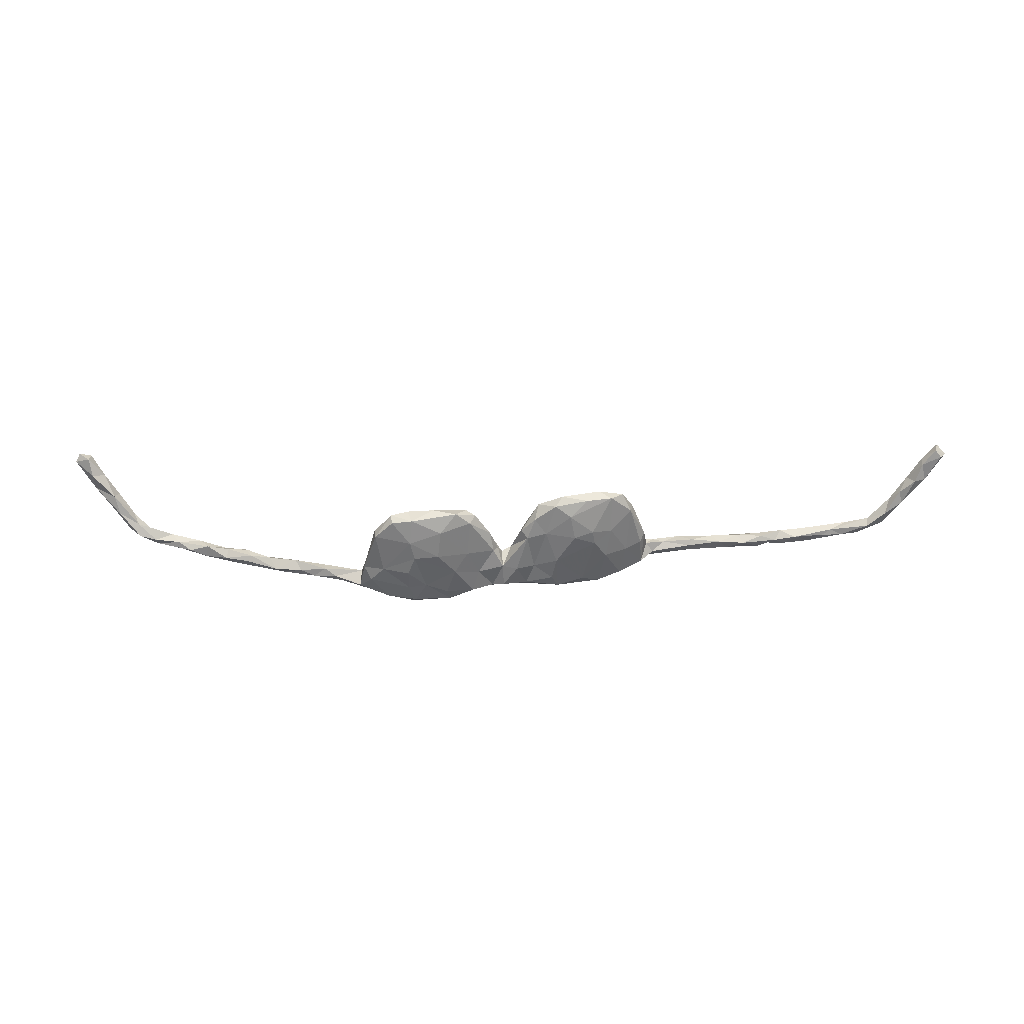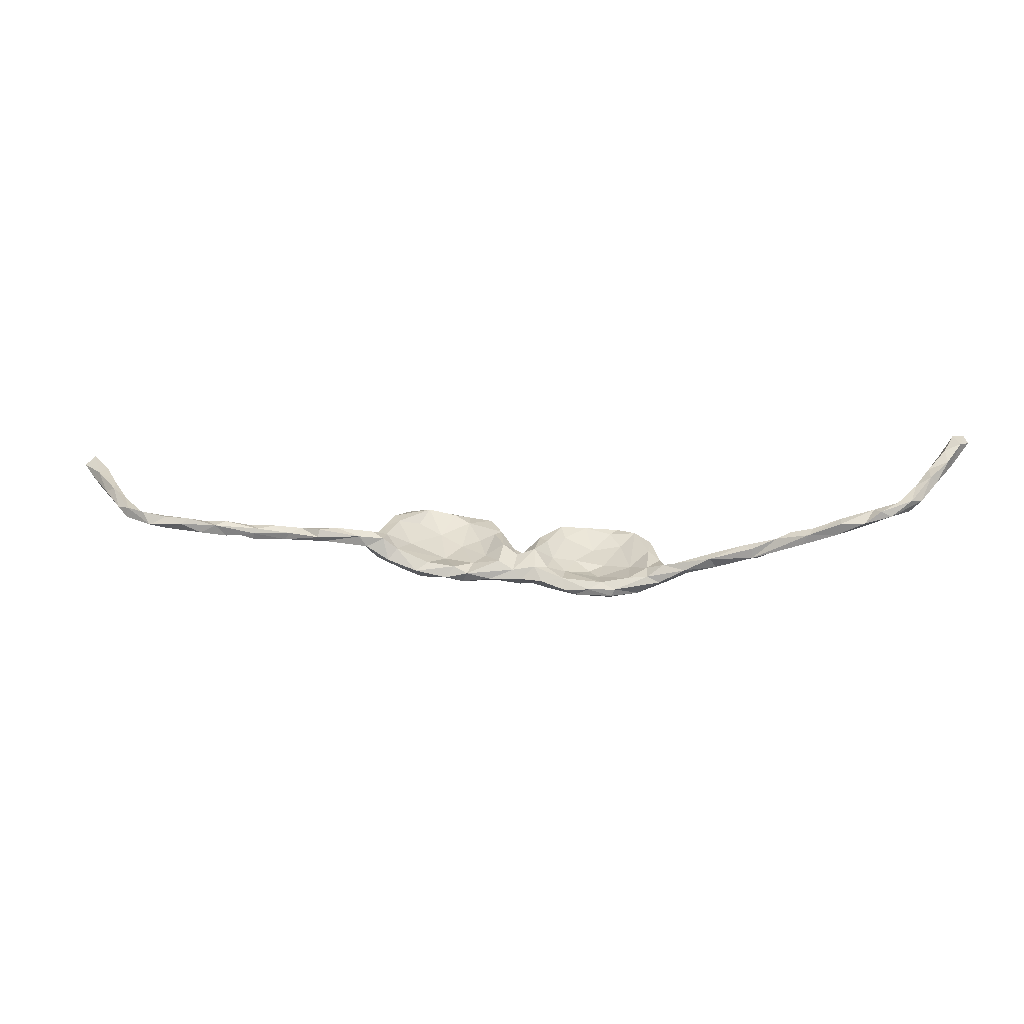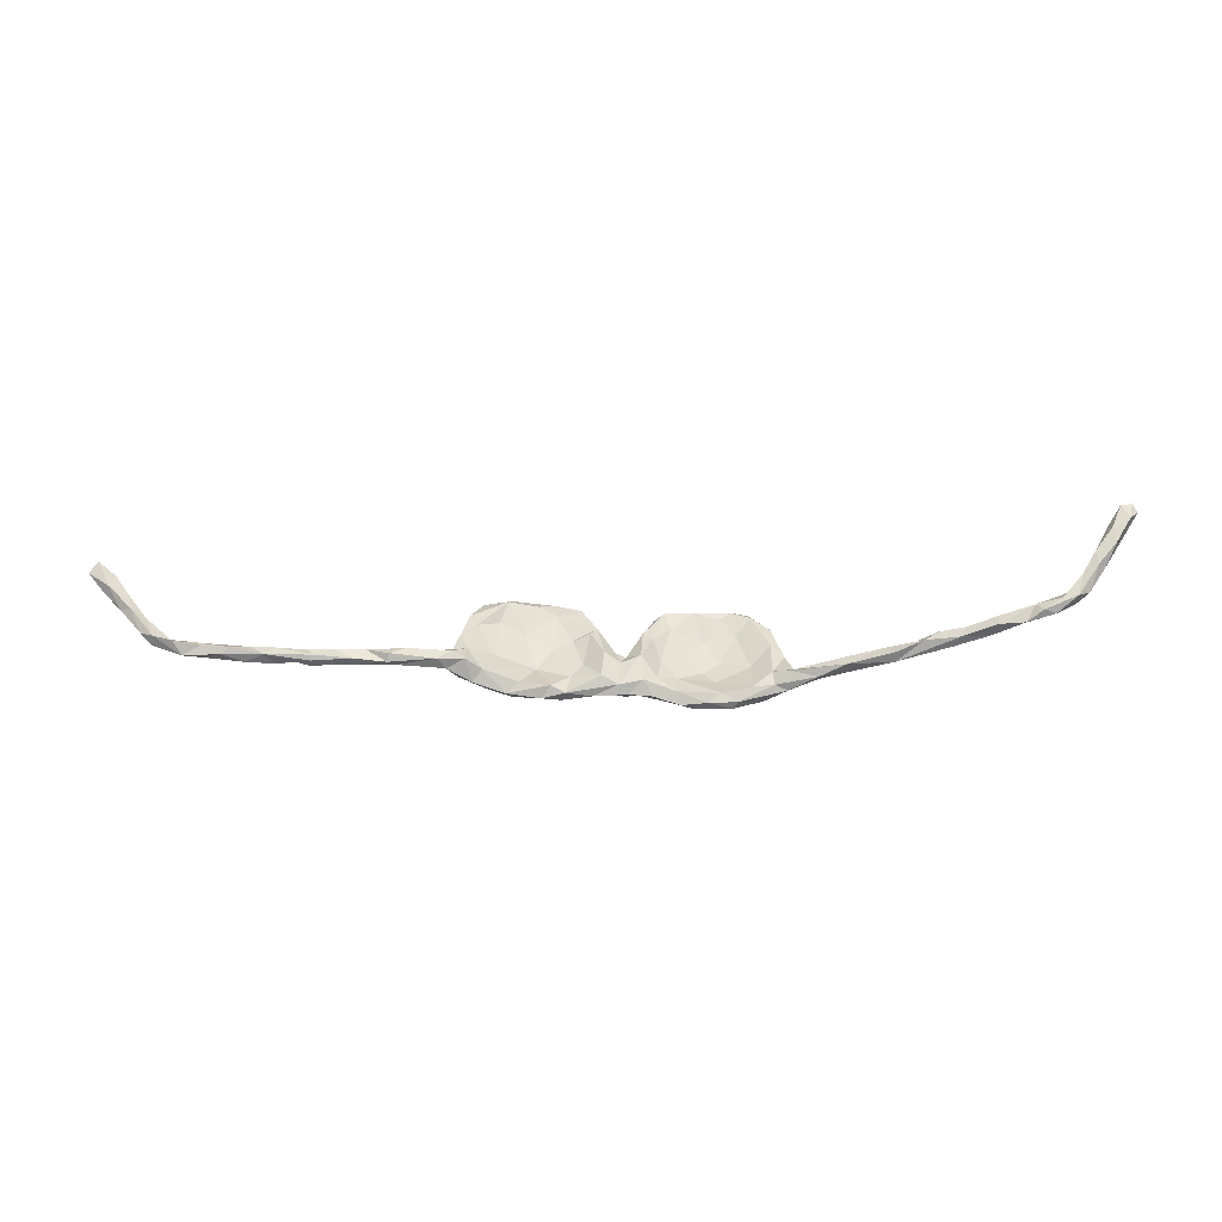
<metadata>
{"format":"obj","ext":"obj","renderer":"f3d","projection":"perspective","resolution":1024,"background":"white","views":[{"elev":61.4,"azim":177.8,"up":"+Y"},{"elev":6.5,"azim":6.3,"up":"+Z"},{"elev":-70.1,"azim":1.7,"up":"+Y"}]}
</metadata>
<code>
v 0.259 -0.04863 -0.05572
v -0.1414 -0.01012 -0.03179
v -0.2383 -0.006306 -0.01905
v -0.8712 0.07515 0.1374
v -0.1596 0.1151 0.02595
v -0.7369 -0.0716 0.06114
v 0.05638 0.03801 0.000179
v -0.11 0.1181 0.03546
v 0.6858 -0.07051 0.08264
v 0.2237 0.1211 -0.01277
v 0.09478 -0.05364 -0.06059
v -0.137 0.09699 0.04225
v -0.2673 0.00492 0.02945
v -0.6657 -0.05715 0.03497
v -0.3197 -0.04988 0.01653
v -0.03653 -0.04369 -0.06722
v -0.298 -0.05313 0.02456
v 0.5528 -0.07482 0.01459
v -0.5681 -0.07281 0.01598
v 0.2964 -0.03204 -0.06682
v 0.7288 -0.07869 0.09686
v -0.5897 -0.0568 0.02045
v 0.2463 0.02484 -0.06234
v 0.4798 -0.04504 0.007309
v 0.7198 -0.07234 0.07232
v 0.7645 -0.05257 0.1267
v -0.4498 -0.07147 0.0103
v 0.6106 -0.05969 0.04617
v 0.1132 0.0309 -0.03785
v 0.2885 -0.04253 -0.03348
v -0.8806 0.06683 0.1259
v 0.8706 0.03348 0.2019
v 0.1452 0.07349 -0.02314
v 0.2223 -0.04739 -0.05861
v -0.3503 -0.06014 0.03299
v -0.2454 -0.07169 -0.02716
v 0.5051 -0.06826 0.02463
v -0.7438 -0.05246 0.05623
v -0.09958 -0.05882 -0.06886
v -0.3708 -0.0717 0.007842
v 0.2579 0.03837 -0.01755
v 0.1308 0.1039 -0.02947
v -0.2526 0.05381 0.04541
v -0.7743 -0.05789 0.04883
v -0.1902 -0.07536 -0.04722
v 0.3343 -0.04764 -0.04726
v 0.05854 -0.001225 -0.06214
v 0.346 -0.03741 -0.04292
v -0.03079 -0.04937 -0.02858
v -0.8328 -0.007015 0.09463
v 0.8339 -0.000915 0.1586
v 0.06201 0.1037 0.008014
v 0.1965 -0.06038 -0.0802
v -0.5683 -0.0709 0.04446
v 0.2804 0.0179 -0.03286
v -0.2065 0.05026 -0.007289
v 0.8057 -0.03761 0.1334
v 0.05367 -0.05887 -0.0665
v -0.8703 0.0287 0.1193
v -0.2678 -0.004036 -0.005866
v -0.05534 0.08835 0.002
v -0.5183 -0.06134 0.03535
v 0.1896 -0.05711 -0.09325
v -0.2036 0.058 0.02882
v -0.09652 0.1149 0.0155
v -0.2412 0.02942 0.03699
v 0.1455 -0.05966 -0.08085
v -0.4194 -0.05931 0.03139
v -0.4409 -0.07683 0.02366
v 0.1372 0.05951 -0.05756
v 0.5671 -0.05614 0.03597
v 0.1976 0.02458 -0.07398
v 0.5719 -0.06132 0.01894
v -0.1333 0.05701 -0.02486
v -0.2767 0.002041 0.01098
v -0.04733 -0.05961 -0.06312
v 0.2225 0.01059 -0.04637
v 0.3786 -0.05994 -0.01743
v -0.3834 -0.07917 0.01621
v -0.06113 -0.01169 -0.02438
v 0.4405 -0.05747 0.008665
v -0.1813 -0.05812 -0.06078
v -0.04887 0.04144 0.01174
v 0.1616 -0.01205 -0.06369
v 0.2003 0.07762 -0.01462
v 0.7921 -0.04764 0.1427
v -0.3017 -0.07462 0.01843
v 0.3714 -0.04449 -0.01194
v 0.2928 -0.02649 -0.03772
v 0.24 -0.04133 -0.08855
v -0.1064 0.08755 0.02736
v -0.2556 -0.06771 0.01419
v 0.3311 -0.05487 -0.04118
v -0.0397 0.05487 -0.0205
v 0.528 -0.05724 0.00778
v 0.2255 0.1198 0.005667
v 0.7907 -0.02159 0.1557
v 0.5639 -0.0803 0.03356
v 0.3904 -0.04922 -0.03433
v -0.1319 -0.06935 -0.06041
v 0.7168 -0.08729 0.07167
v 0.4685 -0.05022 -0.01542
v -0.8538 0.02261 0.101
v -0.8045 -0.001046 0.08587
v -0.6577 -0.08073 0.03903
v -0.3804 -0.07594 0.03079
v 0.2279 0.09935 0.01006
v -0.848 0.0489 0.1357
v 0.0394 -0.04908 -0.03949
v 0.1423 0.01286 -0.05667
v 0.1932 0.119 0.01358
v -0.2111 -0.008438 -0.002582
v -0.6181 -0.07729 0.02232
v -0.1683 -0.06412 -0.03178
v -0.3708 -0.05687 0.009321
v 0.815 0.01541 0.1796
v 0.07253 0.1052 -0.01028
v -0.8125 -0.01795 0.1012
v -0.8202 0.01226 0.1127
v 0.1183 -0.0538 -0.09215
v 0.1851 0.1268 -0.0128
v 0.03392 0.06385 -0.01049
v 0.01113 0.006799 -0.02169
v -0.271 -0.05389 -0.02344
v 0.01879 0.02393 -0.02278
v 0.1906 0.08821 -0.04152
v 0.2568 -0.0229 -0.04198
v -0.1488 -0.04567 -0.06197
v 0.3673 -0.03202 -0.02802
v -0.2072 0.1103 0.03251
v 0.6713 -0.06515 0.06143
v 0.4578 -0.06408 -0.01443
v -0.2879 -0.06962 -0.001619
v -0.1691 0.06205 -0.01612
v 0.5198 -0.04981 0.01642
v -0.2285 -0.06438 -0.005791
v 0.6261 -0.07056 0.06499
v -0.002103 -0.05309 -0.04555
v 0.4594 -0.06752 0.004686
v -0.02862 0.05886 -0.00445
v -0.2959 -0.05599 -0.001591
v -0.02523 -0.01215 -0.001285
v 0.07967 0.04786 -0.04646
v 0.5307 -0.06119 0.03631
v 0.285 0.01598 -0.05117
v -0.07908 0.03947 -0.00192
v -0.1957 0.00239 -0.03651
v -0.8327 0.02518 0.09537
v -0.6902 -0.07165 0.05179
v 0.8271 -0.01696 0.1697
v -0.09088 -0.06851 -0.05196
v -0.2547 -0.03081 0.01828
v -0.8784 0.06301 0.1584
v 0.06993 0.01221 -0.03039
v -0.5497 -0.06132 0.01755
v -0.03659 0.05123 0.01543
v 0.1699 0.02877 -0.04697
v 0.2723 -0.002243 -0.0703
v 0.4283 -0.03993 -0.00258
v -0.588 -0.08041 0.03707
v -0.8467 0.04847 0.1201
v -0.722 -0.07644 0.03652
v 0.01028 0.004041 -0.05425
v -0.06334 0.09794 0.03153
v 0.7736 -0.0692 0.09971
v -0.7419 -0.05658 0.04031
v -0.895 0.05147 0.1423
v -0.5142 -0.07186 0.01077
v 0.2605 0.0803 -0.006106
v 0.0135 -0.05516 -0.06351
v -0.1889 0.09501 0.05363
v -0.1593 0.05473 0.006422
v 0.1776 0.1043 0.006409
v -0.6978 -0.0608 0.05289
v -0.4717 -0.05235 0.0274
v -0.7875 -0.02265 0.08463
v 0.1695 -0.04954 -0.06772
v -0.6416 -0.0772 0.04957
v -0.4725 -0.06711 0.03673
v 0.6222 -0.08697 0.05606
v -0.2833 -0.0394 0.00942
v 0.1002 -0.06175 -0.08262
v -0.007563 0.009138 -0.01265
v 0.07916 0.1045 0.0204
v 0.7538 -0.08092 0.1006
v 0.02793 0.03476 -0.0341
v 0.1833 0.05735 -0.05905
v -0.08727 -0.03167 -0.06523
v 0.2811 -0.04941 -0.06668
v 0.8227 0.001501 0.1897
v -0.7702 -0.06207 0.06751
v 0.6686 -0.08685 0.058
v 0.08894 0.07861 0.001356
v -0.6883 -0.06839 0.02894
v 0.7976 -0.0097 0.1421
v 0.04066 0.05117 0.004663
v 0.009433 -0.03365 -0.07576
v 0.1284 0.1119 0.01774
v 0.8533 0.008917 0.2021
v -0.5037 -0.07464 0.0309
v -0.7933 -0.04952 0.06797
v 0.836 0.02639 0.1702
v 0.09683 -0.01556 -0.05308
v 0.574 -0.06719 0.04511
v -0.8099 -0.01724 0.07112
v 0.6151 -0.07897 0.03415
v 0.07132 -0.03594 -0.08451
v -0.01767 -0.003804 -0.05732
v 0.6463 -0.067 0.04255
v 0.8424 0.04898 0.1971
v -0.1164 -0.06411 -0.03913
v -0.5101 -0.07707 0.02157
v 0.7513 -0.06885 0.08003
v -0.2258 -0.0578 -0.04399
v -0.2466 0.07032 0.02567
v -0.1731 0.03684 -0.02751
v -0.2776 -0.06285 0.02679
v 0.03125 -0.03878 -0.07274
v 0.4169 -0.04519 -0.02317
v 0.1051 0.01787 -0.06992
v 0.7893 -0.03614 0.1167
v -0.09667 0.007903 -0.04866
v -0.6088 -0.06018 0.04217
v -0.4834 -0.05425 0.009513
v -0.777 -0.03578 0.05662
v 0.1228 -0.02896 -0.08933
v -0.8549 0.01796 0.1297
v -0.113 0.02747 -0.01258
v 0.03649 -0.01219 -0.009568
v 0.6973 -0.08875 0.0806
v -0.08321 -0.03625 -0.0362
v -0.1828 0.1096 0.04935
v -0.05198 -0.006593 -0.04988
v -0.1253 0.09734 0.000129
v 0.09893 0.1263 -0.00025
v 0.1855 -0.04356 -0.09733
v 0.1639 -0.009851 -0.08371
v -0.5621 -0.05523 0.03624
v 0.00214 -0.0173 -0.02065
v 0.1437 0.1252 0.01109
v 0.06256 -0.03572 -0.04202
v 0.8412 0.03351 0.2158
v -0.5203 -0.05212 0.02317
v -0.4337 -0.05296 0.01363
v 0.1974 -0.01313 -0.08561
v -0.3788 -0.05022 0.01934
v 0.8629 0.04267 0.2152
v 0.2582 0.08995 -0.02476
v -0.07659 0.06363 -0.01664
v 0.7541 -0.05588 0.1011
v -0.6483 -0.06369 0.02661
v -0.2308 0.09687 0.04852
f 99 46 48
f 106 87 35
f 132 219 102
f 95 132 102
f 48 46 20
f 217 152 17
f 181 17 152
f 17 15 35
f 35 68 106
f 129 99 48
f 88 129 89
f 78 89 30
f 129 48 89
f 89 48 20
f 1 30 127
f 87 217 35
f 217 17 35
f 24 102 159
f 159 102 219
f 219 99 129
f 159 219 129
f 81 159 88
f 78 81 88
f 88 159 129
f 78 88 89
f 95 102 135
f 135 102 24
f 139 37 81
f 81 37 24
f 81 24 159
f 82 45 214
f 45 211 114
f 82 100 45
f 100 211 45
f 128 100 82
f 39 100 128
f 100 151 211
f 39 151 100
f 222 39 128
f 76 151 39
f 188 16 39
f 16 76 39
f 76 138 151
f 76 170 138
f 16 170 76
f 197 170 16
f 197 218 170
f 218 58 170
f 207 58 218
f 207 182 58
f 182 11 58
f 120 182 207
f 226 120 207
f 120 67 182
f 182 67 11
f 237 120 226
f 120 63 67
f 237 236 120
f 236 63 120
f 63 53 67
f 90 63 236
f 245 90 236
f 132 37 139
f 132 98 37
f 18 98 132
f 95 18 132
f 99 132 78
f 219 132 99
f 132 139 78
f 87 92 217
f 93 30 1
f 46 93 189
f 93 78 30
f 46 99 93
f 93 99 78
f 160 178 105
f 113 160 105
f 19 160 113
f 19 212 160
f 27 69 212
f 27 79 69
f 40 79 27
f 79 87 106
f 189 93 1
f 155 168 212
f 19 155 212
f 27 212 168
f 19 113 22
f 238 155 22
f 22 155 19
f 224 155 243
f 224 168 155
f 172 12 171
f 43 171 252
f 4 161 31
f 31 59 167
f 235 117 52
f 5 130 232
f 33 198 193
f 240 235 184
f 198 240 184
f 193 198 184
f 184 235 52
f 164 65 8
f 91 164 8
f 12 91 8
f 12 8 232
f 12 232 171
f 232 8 5
f 171 232 252
f 232 130 252
f 108 161 4
f 108 4 153
f 167 227 153
f 4 31 167
f 4 167 153
f 32 247 199
f 210 247 32
f 210 32 202
f 199 247 242
f 242 247 210
f 210 116 242
f 147 82 214
f 114 2 136
f 128 82 147
f 211 2 114
f 231 2 211
f 188 39 222
f 222 233 188
f 233 16 188
f 233 208 16
f 208 197 16
f 163 197 208
f 163 218 197
f 47 218 163
f 220 226 207
f 220 237 226
f 245 236 237
f 158 245 23
f 245 158 90
f 206 98 18
f 206 180 98
f 192 180 206
f 209 192 206
f 73 206 18
f 27 168 224
f 214 124 3
f 207 218 47
f 20 90 158
f 40 87 79
f 40 133 87
f 133 92 87
f 36 92 133
f 124 36 133
f 36 136 92
f 45 136 36
f 49 231 151
f 138 49 151
f 11 109 58
f 11 241 109
f 53 177 67
f 34 177 53
f 90 189 53
f 189 1 53
f 20 189 90
f 189 20 46
f 214 36 124
f 214 45 36
f 45 114 136
f 211 151 231
f 170 109 138
f 170 58 109
f 177 11 67
f 63 90 53
f 55 169 41
f 248 169 55
f 74 216 134
f 228 91 172
f 234 249 74
f 146 91 228
f 40 27 244
f 115 40 244
f 79 106 68
f 79 68 69
f 244 27 224
f 212 69 200
f 212 200 160
f 162 194 105
f 175 224 243
f 243 155 238
f 238 22 223
f 223 22 14
f 69 68 179
f 246 115 244
f 68 246 244
f 68 244 175
f 68 175 179
f 244 224 175
f 179 200 69
f 175 243 62
f 179 175 62
f 200 179 62
f 62 243 238
f 200 62 54
f 62 238 54
f 200 54 160
f 54 238 223
f 54 223 160
f 178 160 223
f 178 223 174
f 223 14 174
f 105 178 149
f 178 174 149
f 105 149 162
f 14 38 174
f 162 149 6
f 6 149 174
f 174 38 6
f 162 6 191
f 162 191 44
f 44 191 201
f 117 143 186
f 42 70 143
f 126 187 70
f 126 23 187
f 248 23 126
f 97 26 86
f 57 150 86
f 26 195 250
f 195 26 97
f 221 250 195
f 205 50 103
f 50 201 118
f 118 176 119
f 215 60 75
f 222 216 74
f 249 222 74
f 186 125 122
f 205 201 50
f 154 229 241
f 127 41 77
f 145 158 23
f 89 145 55
f 20 145 89
f 44 201 205
f 205 225 44
f 225 166 44
f 3 124 60
f 2 172 112
f 128 147 216
f 231 228 2
f 231 80 228
f 123 163 183
f 47 163 186
f 203 110 29
f 187 237 220
f 84 157 110
f 72 245 237
f 72 23 245
f 230 185 21
f 101 165 185
f 101 185 230
f 109 241 229
f 241 203 154
f 77 34 127
f 60 124 75
f 147 214 3
f 136 2 112
f 207 47 220
f 203 84 110
f 31 161 103
f 161 148 103
f 119 161 108
f 252 215 43
f 66 171 43
f 64 171 66
f 64 172 171
f 172 91 12
f 18 95 73
f 78 139 81
f 101 230 192
f 135 73 95
f 144 135 24
f 144 24 37
f 209 206 28
f 28 206 73
f 28 73 71
f 71 73 135
f 204 71 144
f 98 204 144
f 98 144 37
f 71 135 144
f 131 101 209
f 209 101 192
f 9 131 137
f 131 209 28
f 137 131 28
f 137 28 204
f 180 137 98
f 204 28 71
f 98 137 204
f 165 101 213
f 25 213 101
f 250 213 25
f 250 25 9
f 21 250 9
f 9 25 131
f 131 25 101
f 230 21 9
f 192 230 9
f 192 9 180
f 180 9 137
f 156 164 91
f 146 156 91
f 156 140 164
f 196 52 122
f 184 52 196
f 184 196 7
f 193 184 7
f 85 173 33
f 130 56 215
f 140 61 164
f 140 94 61
f 117 122 52
f 122 117 186
f 119 148 161
f 146 83 156
f 85 77 107
f 77 41 107
f 41 169 107
f 234 74 134
f 61 94 249
f 143 117 42
f 35 246 68
f 246 15 115
f 35 15 246
f 15 141 115
f 115 141 40
f 17 181 15
f 181 141 15
f 181 124 141
f 92 152 217
f 92 136 152
f 136 112 152
f 49 80 231
f 49 142 80
f 138 142 49
f 138 239 142
f 229 239 138
f 109 229 138
f 11 203 241
f 34 77 84
f 145 20 158
f 166 162 44
f 166 194 162
f 14 194 166
f 14 166 38
f 14 251 194
f 251 113 194
f 14 22 251
f 251 22 113
f 75 124 181
f 84 203 177
f 141 133 40
f 124 133 141
f 11 177 203
f 177 34 84
f 1 127 34
f 194 113 105
f 66 43 13
f 152 66 13
f 112 64 66
f 80 83 146
f 142 83 80
f 29 193 154
f 125 196 122
f 13 43 75
f 126 70 42
f 215 75 43
f 148 205 103
f 157 85 33
f 29 33 193
f 154 193 7
f 183 140 156
f 142 183 156
f 83 142 156
f 176 104 119
f 148 104 205
f 104 148 119
f 118 119 227
f 50 118 227
f 50 227 59
f 103 50 59
f 51 57 221
f 51 199 150
f 51 150 57
f 51 195 202
f 51 221 195
f 86 150 97
f 190 97 150
f 195 97 116
f 97 190 116
f 10 248 126
f 10 126 121
f 196 125 123
f 229 196 123
f 7 196 229
f 77 85 157
f 145 23 248
f 248 55 145
f 104 225 205
f 215 3 60
f 56 3 215
f 56 147 3
f 172 64 112
f 56 216 147
f 134 216 56
f 2 228 172
f 216 222 128
f 249 233 222
f 94 233 249
f 94 140 183
f 183 163 94
f 163 208 94
f 143 47 186
f 154 7 229
f 203 29 154
f 53 1 34
f 228 80 146
f 233 94 208
f 163 123 125
f 186 163 125
f 84 77 157
f 173 198 33
f 111 198 173
f 111 240 198
f 111 121 240
f 107 111 173
f 111 96 121
f 96 10 121
f 107 96 111
f 169 96 107
f 96 248 10
f 169 248 96
f 130 234 134
f 5 234 130
f 8 65 5
f 65 234 5
f 164 61 65
f 235 42 117
f 121 42 235
f 240 121 235
f 242 116 190
f 199 242 190
f 51 32 199
f 116 202 195
f 210 202 116
f 51 202 32
f 59 227 167
f 31 103 59
f 108 153 227
f 119 108 227
f 85 107 173
f 252 130 215
f 134 56 130
f 65 249 234
f 61 249 65
f 126 42 121
f 150 199 190
f 70 220 143
f 110 157 29
f 157 33 29
f 187 220 70
f 72 237 187
f 220 47 143
f 38 166 225
f 176 225 104
f 30 89 127
f 89 55 127
f 55 41 127
f 229 123 239
f 239 123 183
f 239 183 142
f 112 66 152
f 152 13 181
f 181 13 75
f 191 6 38
f 38 225 176
f 191 38 176
f 191 176 118
f 191 118 201
f 165 221 57
f 57 86 165
f 221 165 213
f 165 86 185
f 221 213 250
f 185 86 26
f 185 26 21
f 250 21 26
f 23 72 187

</code>
